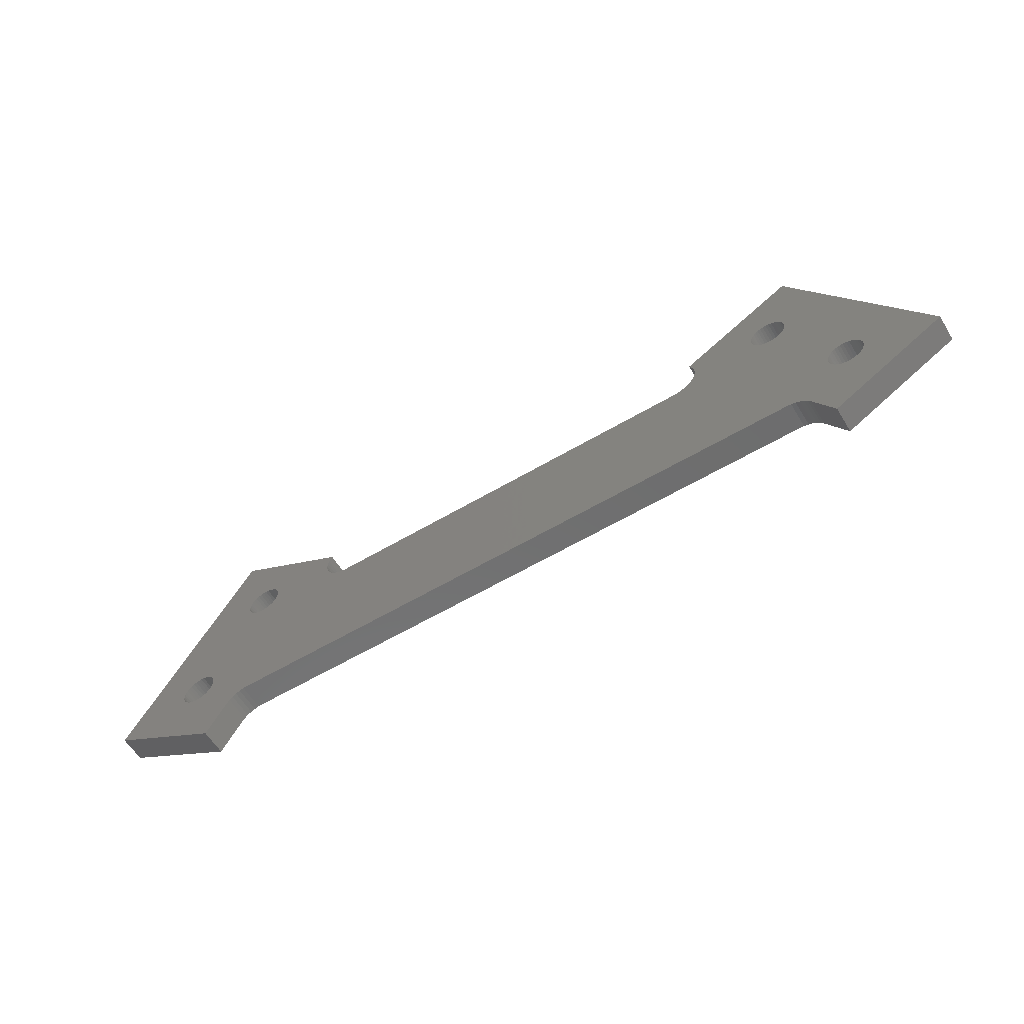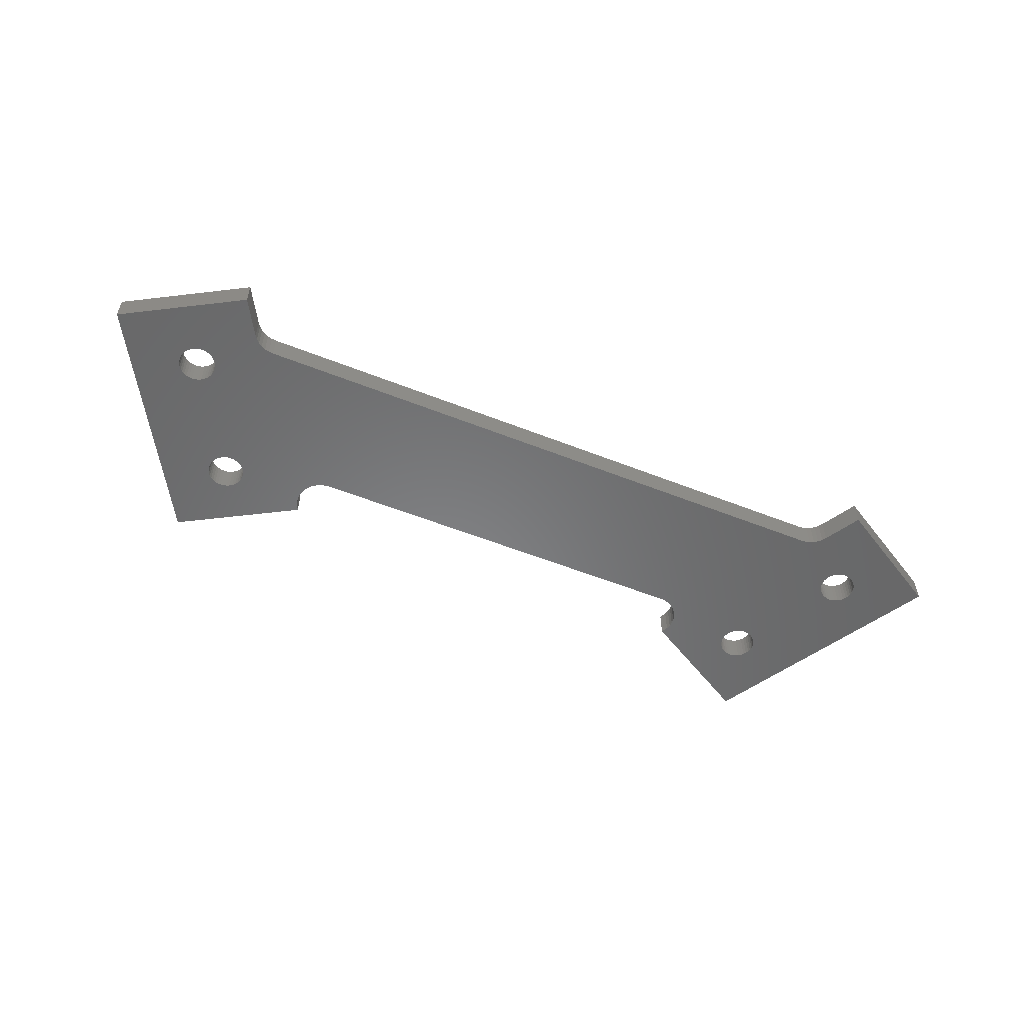
<metadata>
{"format":"stl","ext":"stl","renderer":"f3d","projection":"perspective","resolution":1024,"background":"white","views":[{"elev":-59.6,"azim":31.3,"up":"+Y"},{"elev":-54.8,"azim":-22.8,"up":"+Z"}]}
</metadata>
<code>
# stl→obj: 384 verts, 780 faces
v 50.22 21.82 0
v 32.89 11.82 0
v 50.22 21.82 4
v 32.89 11.82 4
v -50.22 21.82 4
v -32.9 11.82 4
v -50.22 21.82 0
v -32.9 11.82 0
v 69.64 -11.82 4
v 69.64 -11.82 0
v 58.69 -7.684 4
v 58.73 -8.162 4
v 58.56 -7.221 4
v 58.36 -6.787 4
v 58.69 -8.639 4
v 58.56 -9.102 4
v 58.36 -9.537 4
v 58.09 -9.929 4
v 57.75 -10.27 4
v 57.35 -10.54 4
v 56.92 -10.75 4
v 56.46 -10.87 4
v 48.35 -15.44 4
v 55.98 -10.91 4
v 47.78 -15.04 4
v 47.15 -14.74 4
v 55.5 -10.87 4
v 45.78 -14.5 4
v 55.04 -10.75 4
v 54.6 -10.54 4
v 54.21 -10.27 4
v 53.87 -9.929 4
v 53.6 -9.537 4
v 53.4 -9.102 4
v 53.27 -8.639 4
v -53.27 -8.639 4
v -45.78 -14.5 4
v -53.4 -9.102 4
v -53.6 -9.537 4
v -53.87 -9.929 4
v -54.21 -10.27 4
v -54.6 -10.54 4
v -55.04 -10.75 4
v -55.5 -10.87 4
v -55.98 -10.91 4
v -46.48 -14.56 4
v -47.15 -14.74 4
v -47.78 -15.04 4
v -56.46 -10.87 4
v -48.35 -15.44 4
v -69.64 -11.82 4
v -48.85 -15.93 4
v -49.25 -16.5 4
v -53.23 -8.162 4
v 53.23 -8.162 4
v -53.27 -7.684 4
v 53.27 -7.684 4
v -29.62 5.498 4
v 29.62 5.498 4
v -53.4 -7.221 4
v -53.6 -6.787 4
v -53.87 -6.394 4
v -54.21 -6.055 4
v -54.6 -5.78 4
v -55.04 -5.578 4
v -55.5 -5.454 4
v -55.98 -5.412 4
v -56.46 -5.454 4
v -30.31 5.559 4
v -45.98 6.409 4
v -56.92 -5.578 4
v -57.35 -5.78 4
v 53.4 -7.221 4
v 53.6 -6.787 4
v 53.87 -6.394 4
v 54.21 -6.055 4
v 54.6 -5.78 4
v 55.04 -5.578 4
v 55.5 -5.454 4
v 55.98 -5.412 4
v 56.46 -5.454 4
v 30.31 5.559 4
v 45.98 6.409 4
v 56.92 -5.578 4
v 57.35 -5.78 4
v 46.46 6.451 4
v 46.92 6.575 4
v 57.75 -6.055 4
v 58.09 -6.394 4
v -43.4 8.218 4
v -33.38 8.13 4
v -43.27 8.681 4
v -43.6 7.784 4
v -33.08 7.498 4
v -43.87 7.391 4
v -32.68 6.927 4
v -44.21 7.052 4
v -44.6 6.777 4
v -32.19 6.434 4
v -45.04 6.575 4
v -45.5 6.451 4
v -31.62 6.034 4
v -30.99 5.739 4
v -46.46 6.451 4
v -46.92 6.575 4
v -47.35 6.777 4
v -47.75 7.052 4
v -48.09 7.391 4
v -48.36 7.784 4
v -48.56 8.218 4
v -57.75 -6.055 4
v -58.09 -6.394 4
v -48.69 8.681 4
v -48.73 9.159 4
v -48.69 9.636 4
v -48.56 10.1 4
v -48.36 10.53 4
v -48.09 10.93 4
v -47.75 11.27 4
v -47.35 11.54 4
v -46.92 11.74 4
v -46.46 11.87 4
v -45.98 11.91 4
v -45.5 11.87 4
v -45.04 11.74 4
v -33.08 11.5 4
v -44.6 11.54 4
v -44.21 11.27 4
v -33.38 10.87 4
v -43.87 10.93 4
v -43.6 10.53 4
v -33.56 10.19 4
v -43.4 10.1 4
v -33.62 9.498 4
v -43.27 9.636 4
v -43.23 9.159 4
v -33.56 8.803 4
v -56.92 -10.75 4
v -57.35 -10.54 4
v -57.75 -10.27 4
v -58.09 -9.929 4
v -58.36 -9.537 4
v -58.56 -9.102 4
v -58.69 -8.639 4
v -58.73 -8.162 4
v -58.69 -7.684 4
v -58.56 -7.221 4
v -58.36 -6.787 4
v 48.69 9.636 4
v 48.73 9.159 4
v 48.56 10.1 4
v 48.36 10.53 4
v 48.09 10.93 4
v 47.75 11.27 4
v 47.35 11.54 4
v 46.92 11.74 4
v 46.46 11.87 4
v 45.98 11.91 4
v 45.5 11.87 4
v 45.04 11.74 4
v 33.08 11.5 4
v 44.6 11.54 4
v 44.21 11.27 4
v 48.69 8.681 4
v 48.56 8.218 4
v 48.36 7.784 4
v 48.09 7.391 4
v 47.75 7.052 4
v 47.35 6.777 4
v 30.99 5.739 4
v 45.5 6.451 4
v 31.62 6.034 4
v 32.19 6.434 4
v 45.04 6.575 4
v 44.6 6.777 4
v 32.68 6.927 4
v 44.21 7.052 4
v 43.87 7.391 4
v 33.08 7.498 4
v 43.6 7.784 4
v 33.38 8.13 4
v 43.4 8.218 4
v 43.27 8.681 4
v 33.56 8.803 4
v 43.23 9.159 4
v 33.62 9.498 4
v 43.27 9.636 4
v 43.4 10.1 4
v 33.56 10.19 4
v 43.6 10.53 4
v 33.38 10.87 4
v 43.87 10.93 4
v -52.32 -21.82 4
v 46.48 -14.56 4
v 48.85 -15.93 4
v 49.25 -16.5 4
v 52.32 -21.82 4
v -69.64 -11.82 0
v 52.32 -21.82 0
v 49.25 -16.5 0
v 48.85 -15.93 0
v 48.35 -15.44 0
v 47.78 -15.04 0
v 47.15 -14.74 0
v 46.48 -14.56 0
v 45.78 -14.5 0
v -45.78 -14.5 0
v -46.48 -14.56 0
v -47.15 -14.74 0
v -47.78 -15.04 0
v -48.35 -15.44 0
v -48.85 -15.93 0
v -49.25 -16.5 0
v -52.32 -21.82 0
v -33.08 11.5 0
v -33.38 10.87 0
v -33.56 10.19 0
v -33.62 9.498 0
v -33.56 8.803 0
v -33.38 8.13 0
v -33.08 7.498 0
v -32.68 6.927 0
v -32.19 6.434 0
v -31.62 6.034 0
v -30.99 5.739 0
v -30.31 5.559 0
v -29.62 5.498 0
v 29.62 5.498 0
v 30.31 5.559 0
v 30.99 5.739 0
v 31.62 6.034 0
v 32.19 6.434 0
v 32.68 6.927 0
v 33.08 7.498 0
v 33.38 8.13 0
v 33.56 8.803 0
v 33.62 9.498 0
v 33.56 10.19 0
v 33.38 10.87 0
v 33.08 11.5 0
v 58.69 -7.684 0
v 58.56 -7.221 0
v 58.36 -6.787 0
v 58.09 -6.394 0
v 57.75 -6.055 0
v 57.35 -5.78 0
v 56.92 -5.578 0
v 56.46 -5.454 0
v 55.98 -5.412 0
v 55.5 -5.454 0
v 55.04 -5.578 0
v 54.6 -5.78 0
v 54.21 -6.055 0
v 53.87 -6.394 0
v 53.6 -6.787 0
v 53.4 -7.221 0
v 53.27 -7.684 0
v 53.23 -8.162 0
v 53.27 -8.639 0
v 53.4 -9.102 0
v 53.6 -9.537 0
v 53.87 -9.929 0
v 54.21 -10.27 0
v 54.6 -10.54 0
v 55.04 -10.75 0
v 55.5 -10.87 0
v 55.98 -10.91 0
v 56.46 -10.87 0
v 56.92 -10.75 0
v 57.35 -10.54 0
v 57.75 -10.27 0
v 58.09 -9.929 0
v 58.36 -9.537 0
v 58.56 -9.102 0
v 58.69 -8.639 0
v 58.73 -8.162 0
v -43.27 9.636 0
v -43.4 10.1 0
v -43.6 10.53 0
v -43.87 10.93 0
v -44.21 11.27 0
v -44.6 11.54 0
v -45.04 11.74 0
v -45.5 11.87 0
v -45.98 11.91 0
v -46.46 11.87 0
v -46.92 11.74 0
v -47.35 11.54 0
v -47.75 11.27 0
v -48.09 10.93 0
v -48.36 10.53 0
v -48.56 10.1 0
v -48.69 9.636 0
v -48.73 9.159 0
v -48.69 8.681 0
v -48.56 8.218 0
v -48.36 7.784 0
v -48.09 7.391 0
v -47.75 7.052 0
v -47.35 6.777 0
v -46.92 6.575 0
v -46.46 6.451 0
v -45.98 6.409 0
v -45.5 6.451 0
v -45.04 6.575 0
v -44.6 6.777 0
v -44.21 7.052 0
v -43.87 7.391 0
v -43.6 7.784 0
v -43.4 8.218 0
v -43.27 8.681 0
v -43.23 9.159 0
v -53.27 -7.684 0
v -53.4 -7.221 0
v -53.6 -6.787 0
v -53.87 -6.394 0
v -54.21 -6.055 0
v -54.6 -5.78 0
v -55.04 -5.578 0
v -55.5 -5.454 0
v -55.98 -5.412 0
v -56.46 -5.454 0
v -56.92 -5.578 0
v -57.35 -5.78 0
v -57.75 -6.055 0
v -58.09 -6.394 0
v -58.36 -6.787 0
v -58.56 -7.221 0
v -58.69 -7.684 0
v -58.73 -8.162 0
v -58.69 -8.639 0
v -58.56 -9.102 0
v -58.36 -9.537 0
v -58.09 -9.929 0
v -57.75 -10.27 0
v -57.35 -10.54 0
v -56.92 -10.75 0
v -56.46 -10.87 0
v -55.98 -10.91 0
v -55.5 -10.87 0
v -55.04 -10.75 0
v -54.6 -10.54 0
v -54.21 -10.27 0
v -53.87 -9.929 0
v -53.6 -9.537 0
v -53.4 -9.102 0
v -53.27 -8.639 0
v -53.23 -8.162 0
v 48.69 9.636 0
v 48.56 10.1 0
v 48.36 10.53 0
v 48.09 10.93 0
v 47.75 11.27 0
v 47.35 11.54 0
v 46.92 11.74 0
v 46.46 11.87 0
v 45.98 11.91 0
v 45.5 11.87 0
v 45.04 11.74 0
v 44.6 11.54 0
v 44.21 11.27 0
v 43.87 10.93 0
v 43.6 10.53 0
v 43.4 10.1 0
v 43.27 9.636 0
v 43.23 9.159 0
v 43.27 8.681 0
v 43.4 8.218 0
v 43.6 7.784 0
v 43.87 7.391 0
v 44.21 7.052 0
v 44.6 6.777 0
v 45.04 6.575 0
v 45.5 6.451 0
v 45.98 6.409 0
v 46.46 6.451 0
v 46.92 6.575 0
v 47.35 6.777 0
v 47.75 7.052 0
v 48.09 7.391 0
v 48.36 7.784 0
v 48.56 8.218 0
v 48.69 8.681 0
v 48.73 9.159 0
f 1 2 3
f 3 2 4
f 5 6 7
f 7 6 8
f 3 9 1
f 1 9 10
f 11 12 9
f 13 9 14
f 13 11 9
f 12 15 9
f 9 15 16
f 17 9 16
f 17 18 9
f 9 18 19
f 20 9 19
f 20 21 9
f 9 21 22
f 23 22 24
f 25 24 26
f 25 23 24
f 27 28 24
f 27 29 28
f 28 29 30
f 31 28 30
f 31 32 28
f 28 32 33
f 34 28 33
f 34 35 28
f 28 35 36
f 37 36 38
f 39 37 38
f 39 40 37
f 37 40 41
f 42 37 41
f 42 43 37
f 37 43 44
f 45 37 44
f 45 46 37
f 45 47 46
f 45 48 47
f 45 49 48
f 48 49 50
f 50 49 51
f 52 51 53
f 52 50 51
f 36 35 54
f 54 35 55
f 56 55 57
f 58 57 59
f 58 56 57
f 58 60 56
f 58 61 60
f 58 62 61
f 58 63 62
f 58 64 63
f 58 65 64
f 58 66 65
f 58 67 66
f 58 68 67
f 58 69 68
f 68 69 70
f 71 70 72
f 71 68 70
f 57 73 59
f 59 73 74
f 75 59 74
f 75 76 59
f 59 76 77
f 78 59 77
f 78 79 59
f 59 79 80
f 81 59 80
f 81 82 59
f 81 83 82
f 81 84 83
f 83 84 85
f 86 85 87
f 86 83 85
f 88 9 85
f 88 89 9
f 9 89 14
f 90 91 92
f 90 93 91
f 91 93 94
f 94 93 95
f 96 95 97
f 98 96 97
f 98 99 96
f 98 100 99
f 99 100 101
f 102 101 103
f 102 99 101
f 101 70 103
f 103 70 69
f 70 104 72
f 72 104 105
f 106 72 105
f 106 107 72
f 72 107 108
f 109 72 108
f 109 110 72
f 72 110 51
f 111 51 112
f 111 72 51
f 110 113 51
f 51 113 114
f 115 51 114
f 115 5 51
f 115 116 5
f 5 116 117
f 118 5 117
f 118 119 5
f 5 119 120
f 121 5 120
f 121 122 5
f 5 122 123
f 124 5 123
f 124 6 5
f 124 125 6
f 6 125 126
f 126 125 127
f 128 126 127
f 128 129 126
f 128 130 129
f 129 130 131
f 132 131 133
f 134 133 135
f 136 134 135
f 136 137 134
f 136 92 137
f 137 92 91
f 49 138 51
f 51 138 139
f 140 51 139
f 140 141 51
f 51 141 142
f 143 51 142
f 143 144 51
f 51 144 145
f 146 51 145
f 146 147 51
f 51 147 148
f 112 51 148
f 56 54 55
f 149 150 9
f 3 149 9
f 3 151 149
f 3 152 151
f 3 153 152
f 3 154 153
f 3 155 154
f 3 156 155
f 3 157 156
f 3 158 157
f 3 159 158
f 3 4 159
f 159 4 160
f 160 4 161
f 162 161 163
f 162 160 161
f 150 164 9
f 9 164 165
f 85 165 166
f 167 85 166
f 167 168 85
f 85 168 169
f 87 85 169
f 82 83 170
f 170 83 171
f 172 171 173
f 172 170 171
f 171 174 173
f 173 174 175
f 176 175 177
f 178 176 177
f 178 179 176
f 178 180 179
f 179 180 181
f 181 180 182
f 183 181 182
f 183 184 181
f 183 185 184
f 184 185 186
f 186 185 187
f 188 186 187
f 188 189 186
f 188 190 189
f 189 190 191
f 191 190 192
f 163 191 192
f 163 161 191
f 176 173 175
f 96 94 95
f 134 132 133
f 132 129 131
f 51 193 53
f 37 28 36
f 28 194 24
f 24 194 26
f 22 23 9
f 9 23 195
f 196 9 195
f 196 197 9
f 85 9 165
f 7 198 5
f 5 198 51
f 9 197 10
f 10 197 199
f 197 196 199
f 199 196 200
f 200 196 201
f 201 196 195
f 202 195 23
f 203 23 25
f 204 25 26
f 205 26 194
f 206 194 28
f 206 205 194
f 205 204 26
f 204 203 25
f 203 202 23
f 202 201 195
f 28 37 206
f 206 37 207
f 207 37 208
f 208 37 46
f 209 46 47
f 210 47 48
f 211 48 50
f 212 50 52
f 213 52 53
f 213 212 52
f 212 211 50
f 211 210 48
f 210 209 47
f 209 208 46
f 53 193 213
f 213 193 214
f 193 51 214
f 214 51 198
f 6 126 8
f 8 126 215
f 215 126 216
f 216 126 129
f 217 129 132
f 218 132 134
f 219 134 137
f 220 137 91
f 221 91 94
f 222 94 96
f 223 96 99
f 224 99 102
f 225 102 103
f 226 103 69
f 227 69 58
f 227 226 69
f 226 225 103
f 225 224 102
f 224 223 99
f 223 222 96
f 222 221 94
f 221 220 91
f 220 219 137
f 219 218 134
f 218 217 132
f 217 216 129
f 58 59 227
f 227 59 228
f 228 59 229
f 229 59 82
f 230 82 170
f 231 170 172
f 232 172 173
f 233 173 176
f 234 176 179
f 235 179 181
f 236 181 184
f 237 184 186
f 238 186 189
f 239 189 191
f 240 191 161
f 240 239 191
f 239 238 189
f 238 237 186
f 237 236 184
f 236 235 181
f 235 234 179
f 234 233 176
f 233 232 173
f 232 231 172
f 231 230 170
f 230 229 82
f 2 240 4
f 4 240 161
f 11 241 12
f 11 242 241
f 11 13 242
f 242 13 243
f 243 13 14
f 244 14 89
f 245 89 88
f 246 88 85
f 247 85 84
f 248 84 81
f 249 81 80
f 250 80 79
f 251 79 78
f 252 78 77
f 253 77 76
f 254 76 75
f 255 75 74
f 256 74 73
f 257 73 57
f 258 57 55
f 259 55 35
f 260 35 34
f 261 34 33
f 262 33 32
f 263 32 31
f 264 31 30
f 265 30 29
f 266 29 27
f 267 27 24
f 268 24 22
f 269 22 21
f 270 21 20
f 271 20 19
f 272 19 18
f 273 18 17
f 274 17 16
f 275 16 15
f 276 15 12
f 241 276 12
f 276 275 15
f 275 274 16
f 274 273 17
f 273 272 18
f 272 271 19
f 271 270 20
f 270 269 21
f 269 268 22
f 268 267 24
f 267 266 27
f 266 265 29
f 265 264 30
f 264 263 31
f 263 262 32
f 262 261 33
f 261 260 34
f 260 259 35
f 259 258 55
f 258 257 57
f 257 256 73
f 256 255 74
f 255 254 75
f 254 253 76
f 253 252 77
f 252 251 78
f 251 250 79
f 250 249 80
f 249 248 81
f 248 247 84
f 247 246 85
f 246 245 88
f 245 244 89
f 244 243 14
f 135 277 136
f 135 278 277
f 135 133 278
f 278 133 279
f 279 133 131
f 280 131 130
f 281 130 128
f 282 128 127
f 283 127 125
f 284 125 124
f 285 124 123
f 286 123 122
f 287 122 121
f 288 121 120
f 289 120 119
f 290 119 118
f 291 118 117
f 292 117 116
f 293 116 115
f 294 115 114
f 295 114 113
f 296 113 110
f 297 110 109
f 298 109 108
f 299 108 107
f 300 107 106
f 301 106 105
f 302 105 104
f 303 104 70
f 304 70 101
f 305 101 100
f 306 100 98
f 307 98 97
f 308 97 95
f 309 95 93
f 310 93 90
f 311 90 92
f 312 92 136
f 277 312 136
f 312 311 92
f 311 310 90
f 310 309 93
f 309 308 95
f 308 307 97
f 307 306 98
f 306 305 100
f 305 304 101
f 304 303 70
f 303 302 104
f 302 301 105
f 301 300 106
f 300 299 107
f 299 298 108
f 298 297 109
f 297 296 110
f 296 295 113
f 295 294 114
f 294 293 115
f 293 292 116
f 292 291 117
f 291 290 118
f 290 289 119
f 289 288 120
f 288 287 121
f 287 286 122
f 286 285 123
f 285 284 124
f 284 283 125
f 283 282 127
f 282 281 128
f 281 280 130
f 280 279 131
f 56 313 54
f 56 314 313
f 56 60 314
f 314 60 315
f 315 60 61
f 316 61 62
f 317 62 63
f 318 63 64
f 319 64 65
f 320 65 66
f 321 66 67
f 322 67 68
f 323 68 71
f 324 71 72
f 325 72 111
f 326 111 112
f 327 112 148
f 328 148 147
f 329 147 146
f 330 146 145
f 331 145 144
f 332 144 143
f 333 143 142
f 334 142 141
f 335 141 140
f 336 140 139
f 337 139 138
f 338 138 49
f 339 49 45
f 340 45 44
f 341 44 43
f 342 43 42
f 343 42 41
f 344 41 40
f 345 40 39
f 346 39 38
f 347 38 36
f 348 36 54
f 313 348 54
f 348 347 36
f 347 346 38
f 346 345 39
f 345 344 40
f 344 343 41
f 343 342 42
f 342 341 43
f 341 340 44
f 340 339 45
f 339 338 49
f 338 337 138
f 337 336 139
f 336 335 140
f 335 334 141
f 334 333 142
f 333 332 143
f 332 331 144
f 331 330 145
f 330 329 146
f 329 328 147
f 328 327 148
f 327 326 112
f 326 325 111
f 325 324 72
f 324 323 71
f 323 322 68
f 322 321 67
f 321 320 66
f 320 319 65
f 319 318 64
f 318 317 63
f 317 316 62
f 316 315 61
f 149 349 150
f 149 350 349
f 149 151 350
f 350 151 351
f 351 151 152
f 352 152 153
f 353 153 154
f 354 154 155
f 355 155 156
f 356 156 157
f 357 157 158
f 358 158 159
f 359 159 160
f 360 160 162
f 361 162 163
f 362 163 192
f 363 192 190
f 364 190 188
f 365 188 187
f 366 187 185
f 367 185 183
f 368 183 182
f 369 182 180
f 370 180 178
f 371 178 177
f 372 177 175
f 373 175 174
f 374 174 171
f 375 171 83
f 376 83 86
f 377 86 87
f 378 87 169
f 379 169 168
f 380 168 167
f 381 167 166
f 382 166 165
f 383 165 164
f 384 164 150
f 349 384 150
f 384 383 164
f 383 382 165
f 382 381 166
f 381 380 167
f 380 379 168
f 379 378 169
f 378 377 87
f 377 376 86
f 376 375 83
f 375 374 171
f 374 373 174
f 373 372 175
f 372 371 177
f 371 370 178
f 370 369 180
f 369 368 182
f 368 367 183
f 367 366 185
f 366 365 187
f 365 364 188
f 364 363 190
f 363 362 192
f 362 361 163
f 361 360 162
f 360 359 160
f 359 358 159
f 358 357 158
f 357 356 157
f 356 355 156
f 355 354 155
f 354 353 154
f 353 352 153
f 352 351 152
f 356 357 1
f 355 1 354
f 355 356 1
f 383 384 10
f 382 10 246
f 381 246 380
f 381 382 246
f 199 200 10
f 10 200 201
f 202 10 201
f 202 268 10
f 202 203 268
f 268 203 267
f 267 203 204
f 205 267 204
f 205 206 267
f 267 206 266
f 266 206 265
f 265 206 264
f 264 206 263
f 263 206 262
f 262 206 261
f 261 206 260
f 260 206 259
f 259 206 207
f 347 207 346
f 347 259 207
f 347 258 259
f 347 348 258
f 258 348 257
f 257 348 313
f 228 313 227
f 228 257 313
f 228 256 257
f 228 255 256
f 228 254 255
f 228 253 254
f 228 252 253
f 228 251 252
f 228 250 251
f 228 249 250
f 228 248 249
f 228 229 248
f 248 229 375
f 247 375 246
f 247 248 375
f 208 339 207
f 208 209 339
f 339 209 210
f 211 339 210
f 211 338 339
f 211 198 338
f 211 212 198
f 198 212 213
f 214 198 213
f 291 292 7
f 290 7 289
f 290 291 7
f 281 282 215
f 216 281 215
f 216 280 281
f 216 279 280
f 216 217 279
f 279 217 278
f 278 217 218
f 277 218 312
f 277 278 218
f 215 283 8
f 215 282 283
f 218 219 312
f 312 219 311
f 311 219 220
f 310 220 309
f 310 311 220
f 220 221 309
f 309 221 308
f 308 221 222
f 307 222 306
f 307 308 222
f 222 223 306
f 306 223 305
f 305 223 304
f 304 223 224
f 225 304 224
f 225 303 304
f 225 226 303
f 303 226 322
f 323 303 322
f 323 324 303
f 303 324 302
f 302 324 301
f 301 324 300
f 300 324 299
f 299 324 298
f 298 324 297
f 297 324 296
f 296 324 198
f 295 198 294
f 295 296 198
f 226 227 322
f 322 227 321
f 321 227 320
f 320 227 319
f 319 227 318
f 318 227 317
f 317 227 316
f 316 227 315
f 315 227 314
f 314 227 313
f 229 230 375
f 375 230 374
f 374 230 231
f 232 374 231
f 232 373 374
f 232 372 373
f 232 233 372
f 372 233 371
f 371 233 370
f 370 233 234
f 369 234 235
f 368 235 367
f 368 369 235
f 235 236 367
f 367 236 366
f 366 236 237
f 365 237 364
f 365 366 237
f 237 238 364
f 364 238 363
f 363 238 239
f 362 239 361
f 362 363 239
f 239 240 361
f 361 240 360
f 360 240 359
f 359 240 2
f 358 2 1
f 357 358 1
f 384 349 10
f 10 349 1
f 1 349 350
f 351 1 350
f 351 352 1
f 1 352 353
f 354 1 353
f 358 359 2
f 369 370 234
f 375 376 246
f 246 376 377
f 378 246 377
f 378 379 246
f 246 379 380
f 382 383 10
f 324 325 198
f 198 325 326
f 327 198 326
f 327 328 198
f 198 328 329
f 330 198 329
f 330 331 198
f 198 331 332
f 333 198 332
f 333 334 198
f 198 334 335
f 336 198 335
f 336 337 198
f 198 337 338
f 339 340 207
f 207 340 341
f 342 207 341
f 342 343 207
f 207 343 344
f 345 207 344
f 345 346 207
f 283 284 8
f 8 284 7
f 7 284 285
f 286 7 285
f 286 287 7
f 7 287 288
f 289 7 288
f 292 293 7
f 7 293 198
f 198 293 294
f 275 276 10
f 274 10 273
f 274 275 10
f 276 241 10
f 10 241 242
f 243 10 242
f 243 244 10
f 10 244 245
f 246 10 245
f 268 269 10
f 10 269 270
f 271 10 270
f 271 272 10
f 10 272 273

</code>
